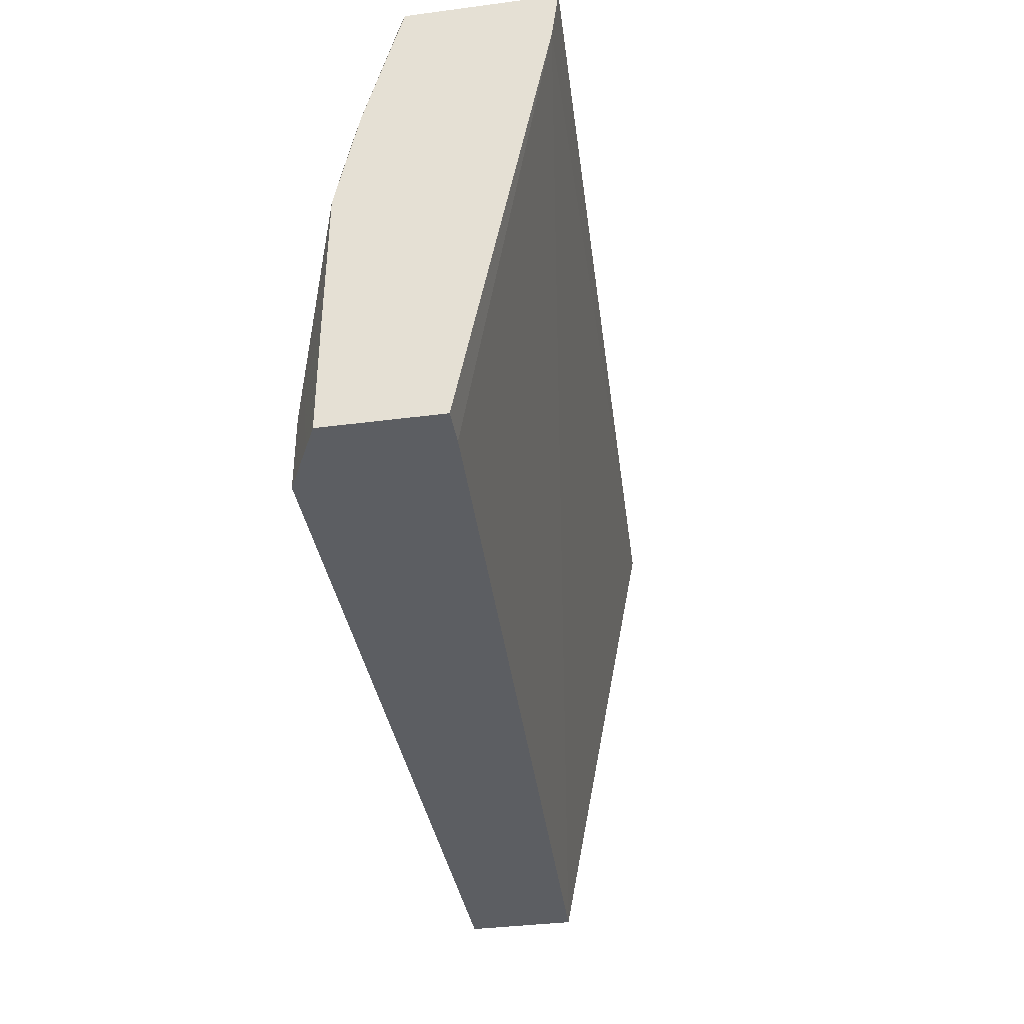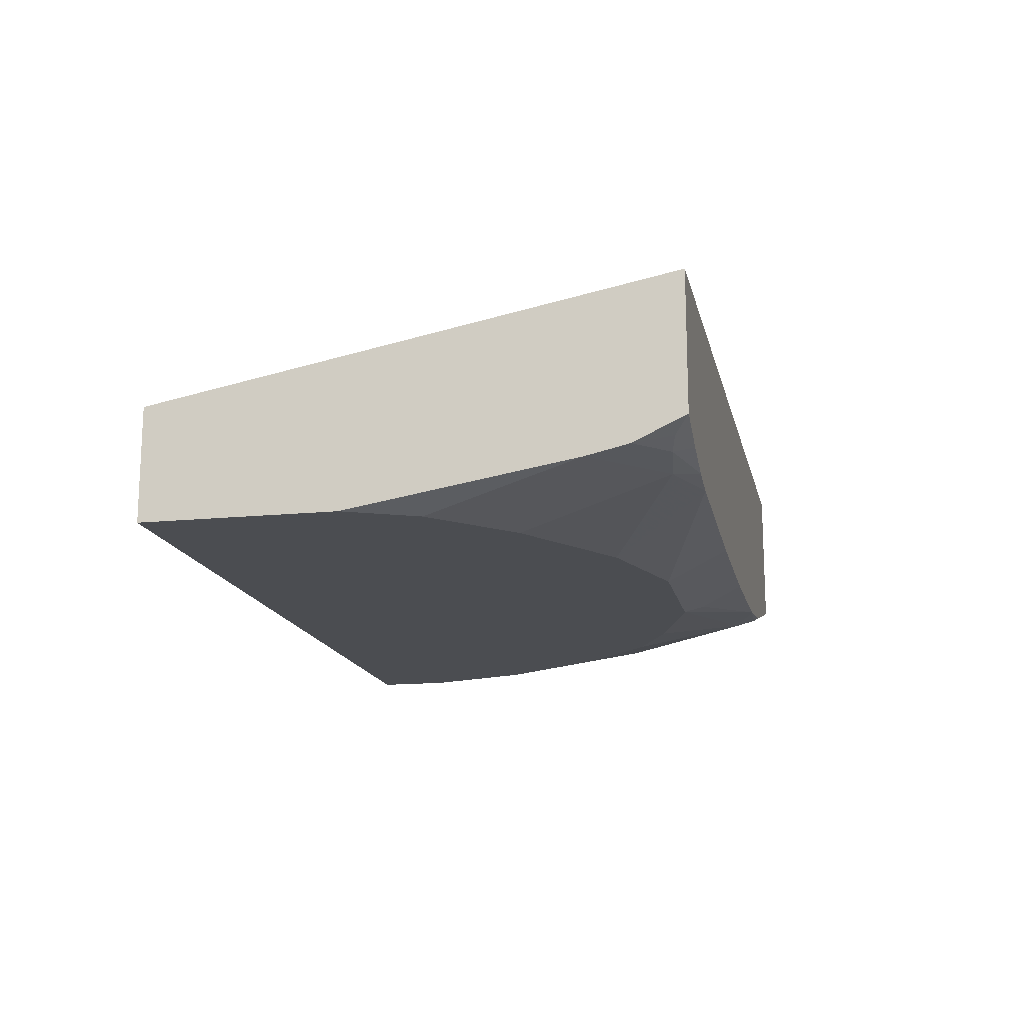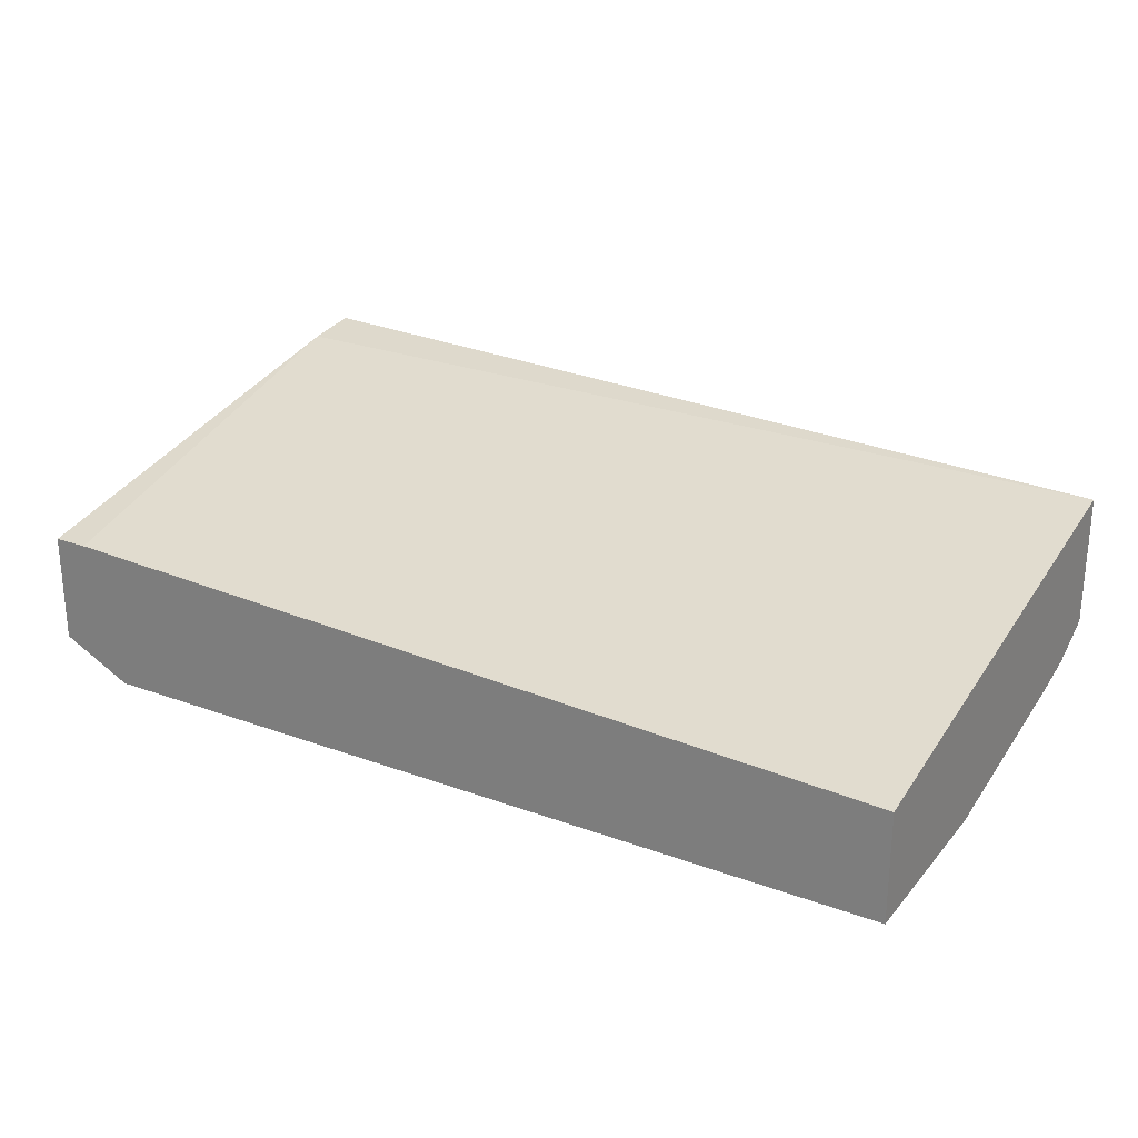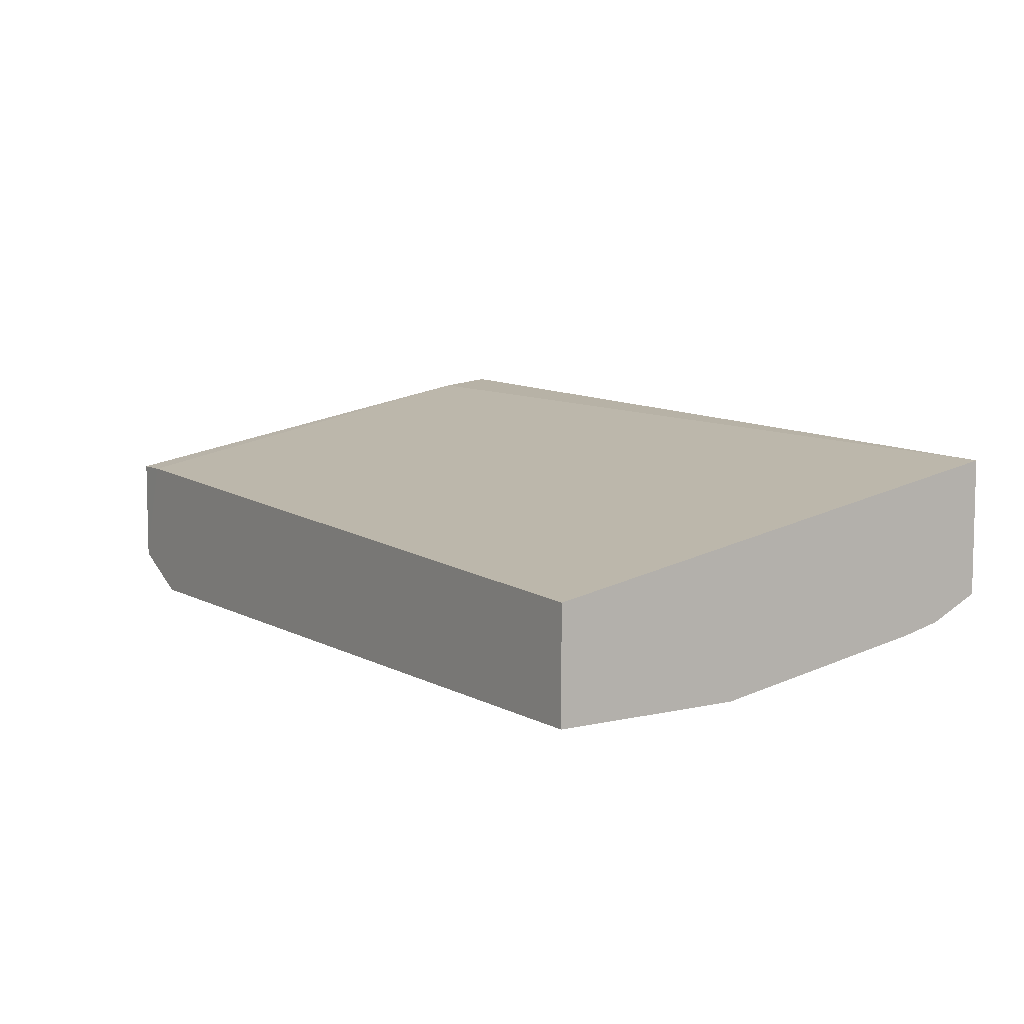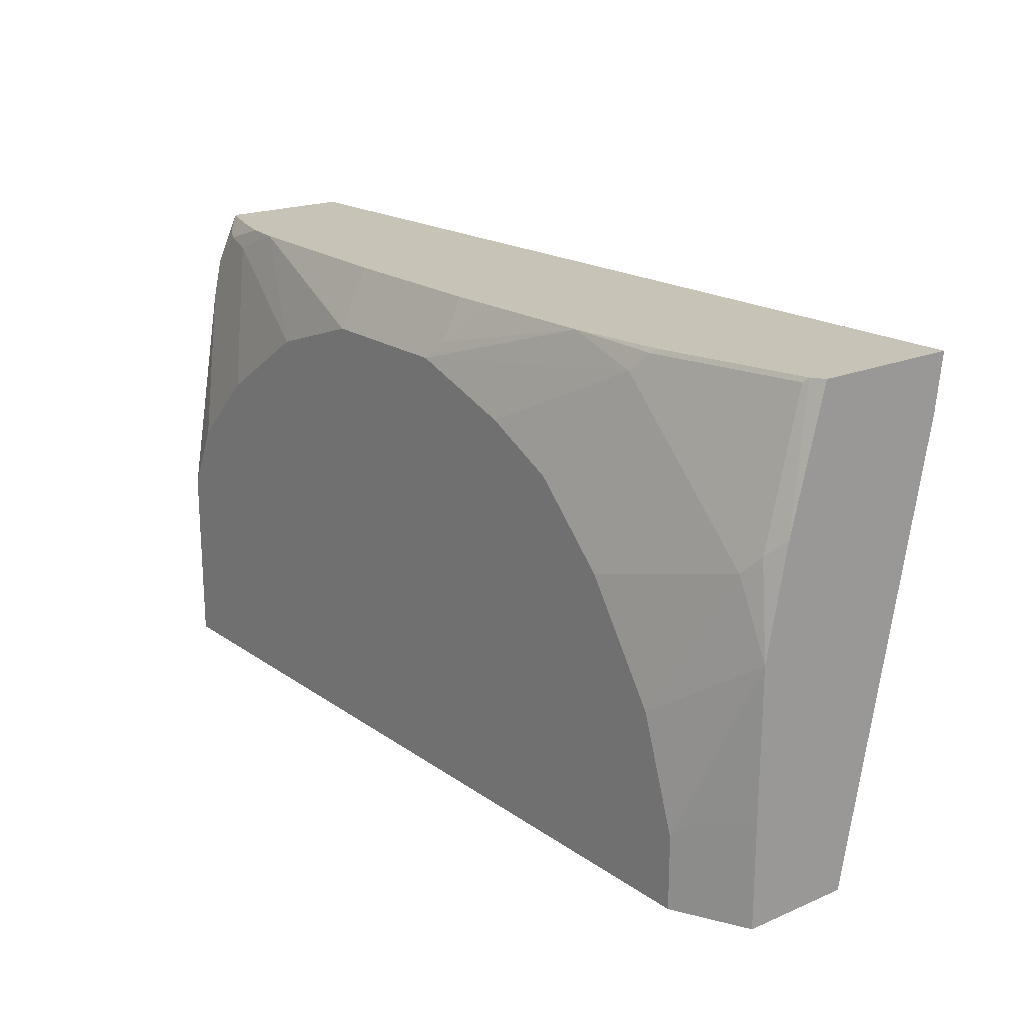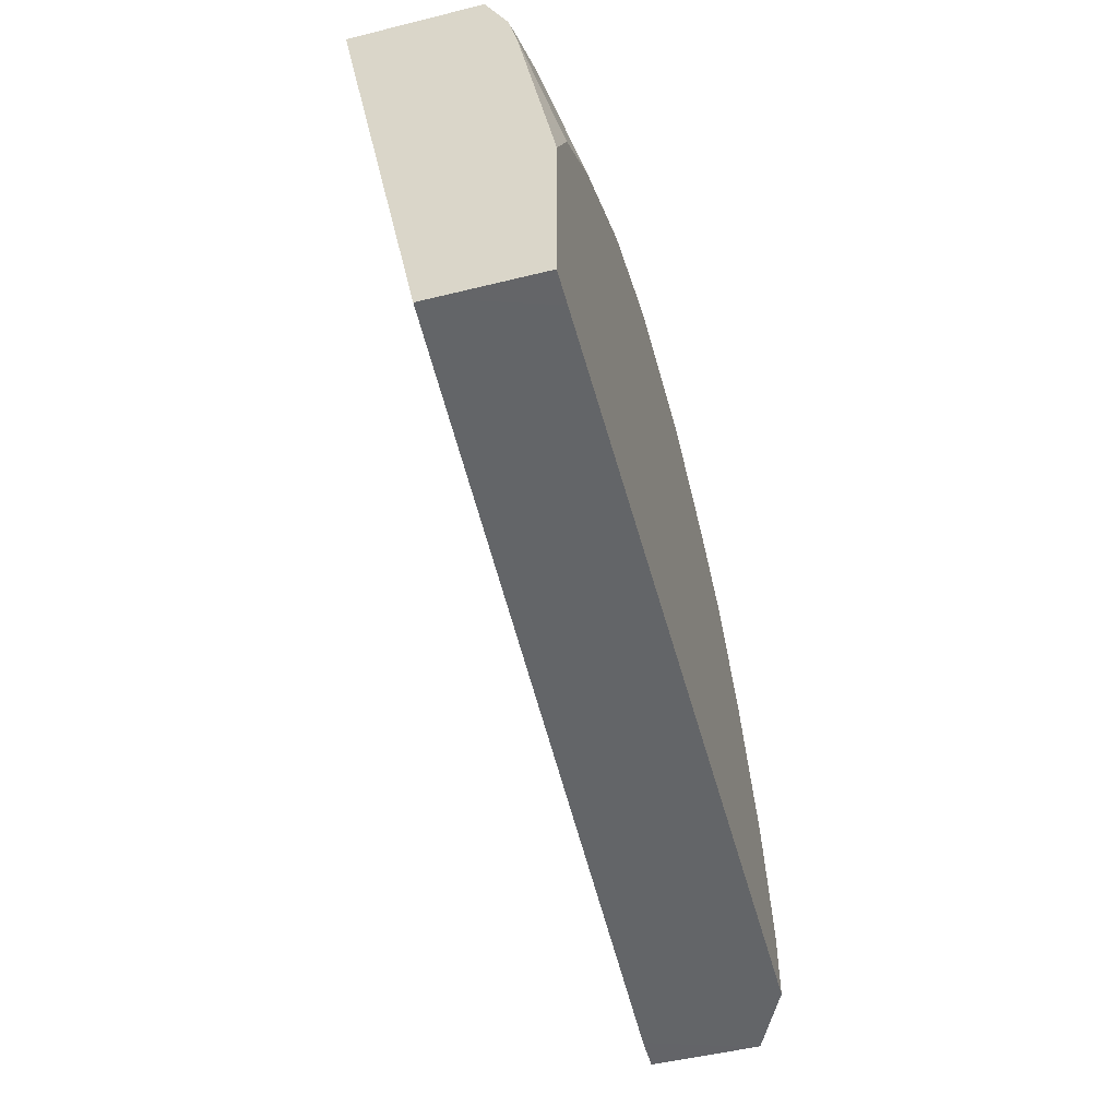
<metadata>
{"format":"obj","ext":"obj","renderer":"f3d","projection":"perspective","resolution":1024,"background":"white","views":[{"elev":-37.5,"azim":99.5,"up":"+Z"},{"elev":-15.6,"azim":-78.2,"up":"+Y"},{"elev":25.1,"azim":-149.5,"up":"+Y"},{"elev":7.4,"azim":-123.4,"up":"+Y"},{"elev":19.6,"azim":51.9,"up":"+Z"},{"elev":-51.4,"azim":-75.0,"up":"+Z"}]}
</metadata>
<code>
v -0.2162 -0.3255 -0.0001468
v -0.2162 -0.3181 -0.0001468
v -0.1989 -0.3777 -0.0001468
v -0.2162 -0.3777 -0.0001202
v -0.2162 -0.2676 0.2709
v 0.2775 -0.2511 0.2409
v 0.2584 -0.2982 -0.0001468
v 0.2385 -0.3777 -0.0001468
v -0.2162 -0.3777 0.1019
v -0.2162 -0.3402 0.2709
v 0.2775 -0.2473 0.2709
v 0.2775 -0.2489 0.2584
v 0.2775 -0.2982 -0.0001202
v 0.2775 -0.3555 -0.0001468
v 0.265 -0.3645 -0.0001468
v 0.2485 -0.3728 0.04973
v 0.2385 -0.3777 0.03978
v -0.1988 -0.3777 0.1392
v -0.2162 -0.3578 0.2211
v -0.2162 -0.3529 0.2435
v -0.2087 -0.3479 0.2634
v -0.2027 -0.3449 0.2709
v 0.2775 -0.3269 0.2709
v 0.2775 -0.3582 -0.0001468
v 0.2775 -0.3582 0.05845
v 0.2775 -0.3578 0.1392
v 0.2187 -0.3777 0.09941
v -0.1789 -0.3777 0.159
v -0.1789 -0.3578 0.2584
v -0.1988 -0.3529 0.2609
v -0.1909 -0.3489 0.2709
v 0.2709 -0.3311 0.2709
v 0.2775 -0.346 0.198
v 0.2683 -0.3529 0.1888
v 0.2584 -0.3578 0.1789
v 0.1789 -0.3777 0.159
v -0.159 -0.3777 0.1789
v -0.1466 -0.3578 0.2709
v -0.1678 -0.3551 0.2709
v -0.09936 -0.3777 0.2187
v 0.1913 -0.351 0.2709
v 0.2683 -0.333 0.2684
v 0.1988 -0.3578 0.2386
v 0.1392 -0.3777 0.1988
v 0.159 -0.3777 0.1789
v -0.03972 -0.3777 0.2386
v -0.03972 -0.3711 0.2518
v -0.03972 -0.3616 0.2709
v 0.1392 -0.3578 0.2709
v 0.1888 -0.3529 0.2684
v 0.1789 -0.3578 0.2584
v 0.09938 -0.3777 0.2187
v 0.03974 -0.3777 0.2386
v 0.0497 -0.3728 0.2485
v 0.04844 -0.3616 0.2709
v 0.07202 -0.3606 0.2709
f 29 39 30
f 23 32 33
f 26 33 34
f 26 34 35
f 28 37 29
f 27 35 36
f 29 38 39
f 29 37 40
f 21 31 22
f 26 35 27
f 21 30 31
f 15 25 16
f 20 29 30
f 19 29 20
f 19 28 29
f 18 28 19
f 17 26 27
f 16 26 17
f 16 25 26
f 15 24 25
f 10 21 22
f 29 40 38
f 10 20 21
f 20 30 21
f 30 39 31
f 48 54 55
f 32 42 34
f 9 18 19
f 54 56 55
f 51 53 52
f 49 51 50
f 49 53 51
f 49 54 53
f 49 56 54
f 47 54 48
f 46 54 47
f 46 53 54
f 44 51 52
f 32 41 42
f 43 51 44
f 42 50 43
f 41 50 42
f 41 49 50
f 38 46 47
f 38 40 46
f 35 45 36
f 35 44 45
f 35 43 44
f 35 42 43
f 34 42 35
f 32 34 33
f 43 50 51
f 8 16 17
f 38 47 48
f 7 13 14
f 3 46 40
f 3 53 46
f 3 52 53
f 3 44 52
f 3 45 44
f 3 36 45
f 3 27 36
f 3 17 27
f 3 8 17
f 2 6 7
f 2 5 6
f 3 40 37
f 1 5 2
f 1 20 10
f 1 19 20
f 1 9 19
f 1 3 4
f 1 8 3
f 1 15 8
f 1 24 15
f 1 14 24
f 1 7 14
f 1 2 7
f 8 15 16
f 1 10 5
f 3 37 28
f 1 4 9
f 3 18 9
f 6 13 7
f 3 28 18
f 6 14 13
f 6 24 14
f 6 25 24
f 6 26 25
f 6 23 33
f 6 11 23
f 6 12 11
f 5 12 6
f 5 11 12
f 5 23 11
f 6 33 26
f 5 41 32
f 5 32 23
f 5 22 31
f 5 31 39
f 5 10 22
f 5 38 48
f 5 39 38
f 5 55 56
f 5 56 49
f 5 49 41
f 5 48 55
f 3 9 4

</code>
